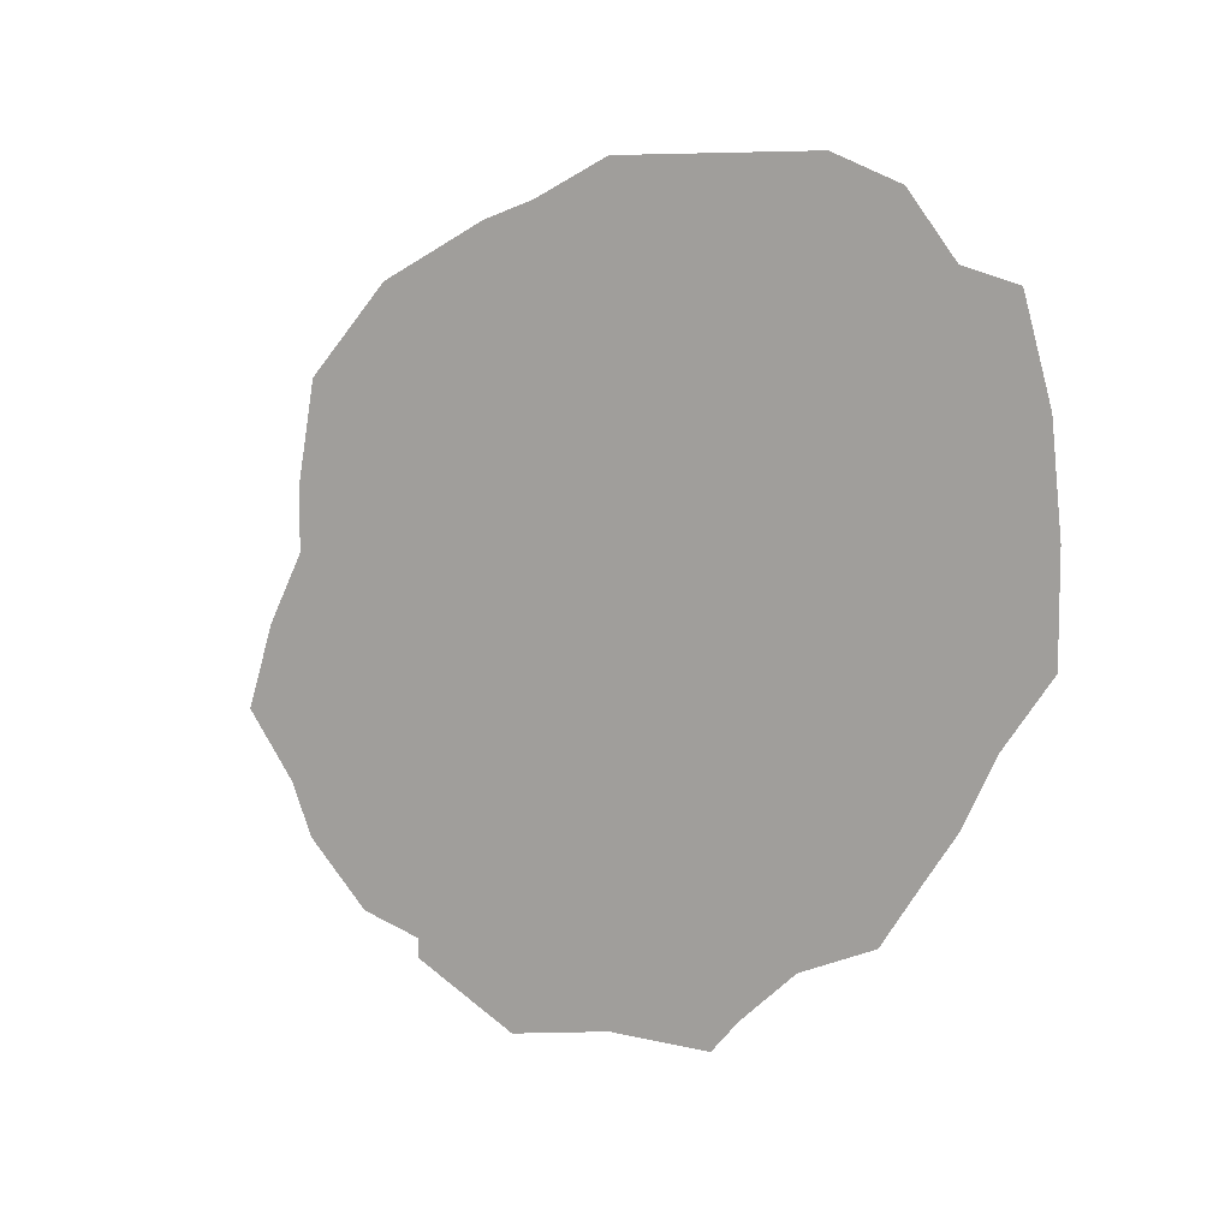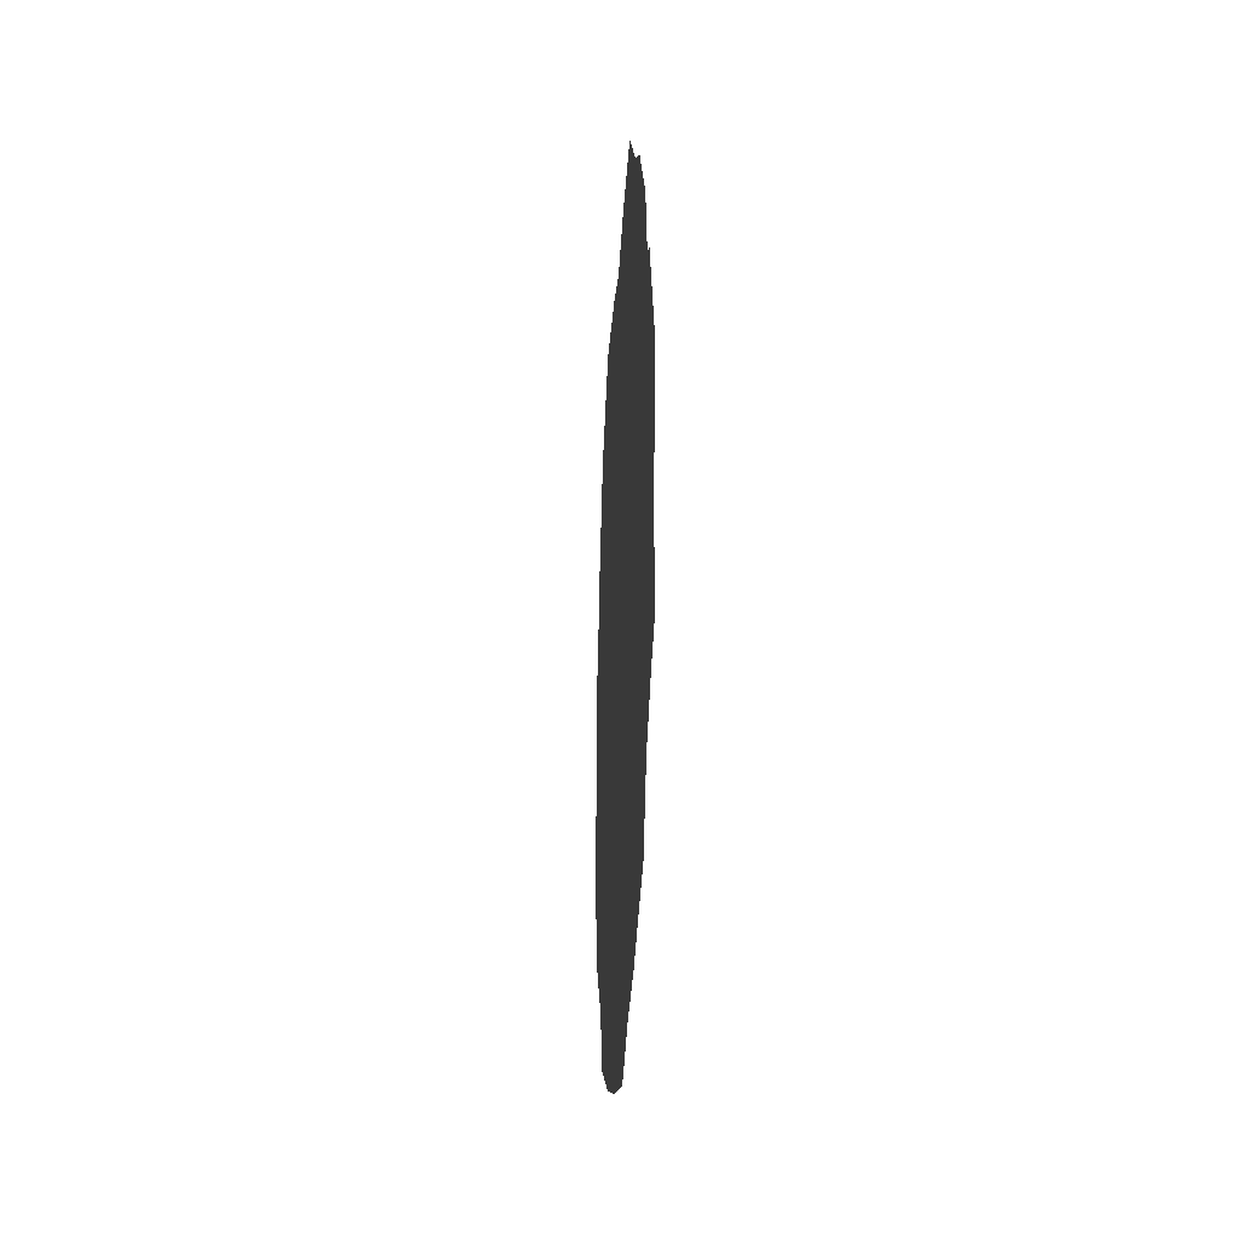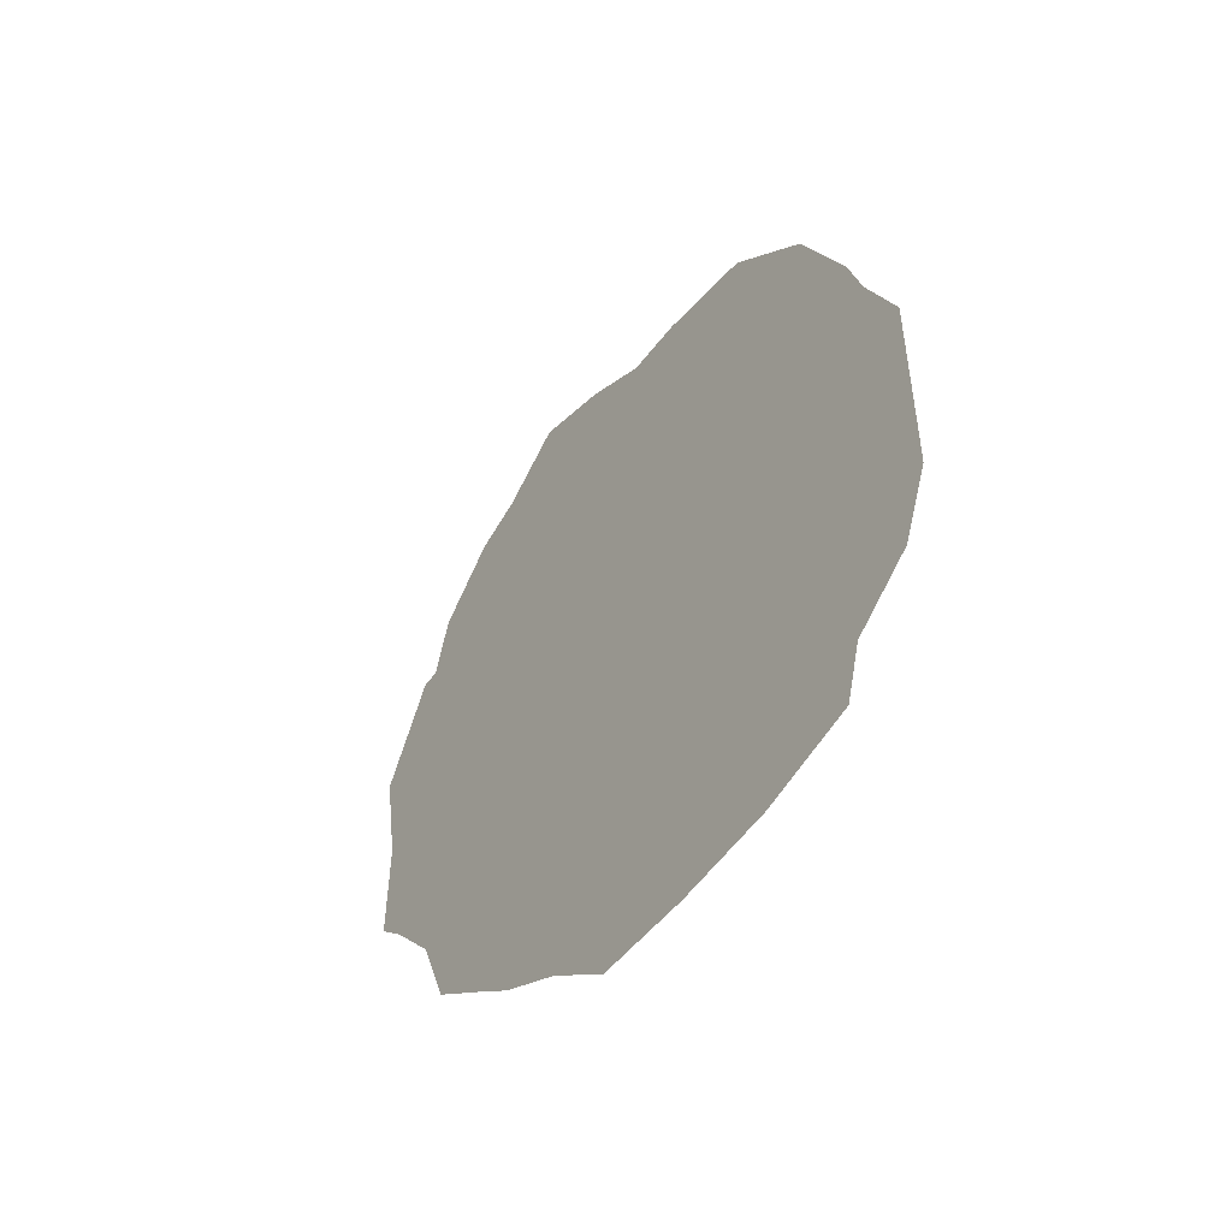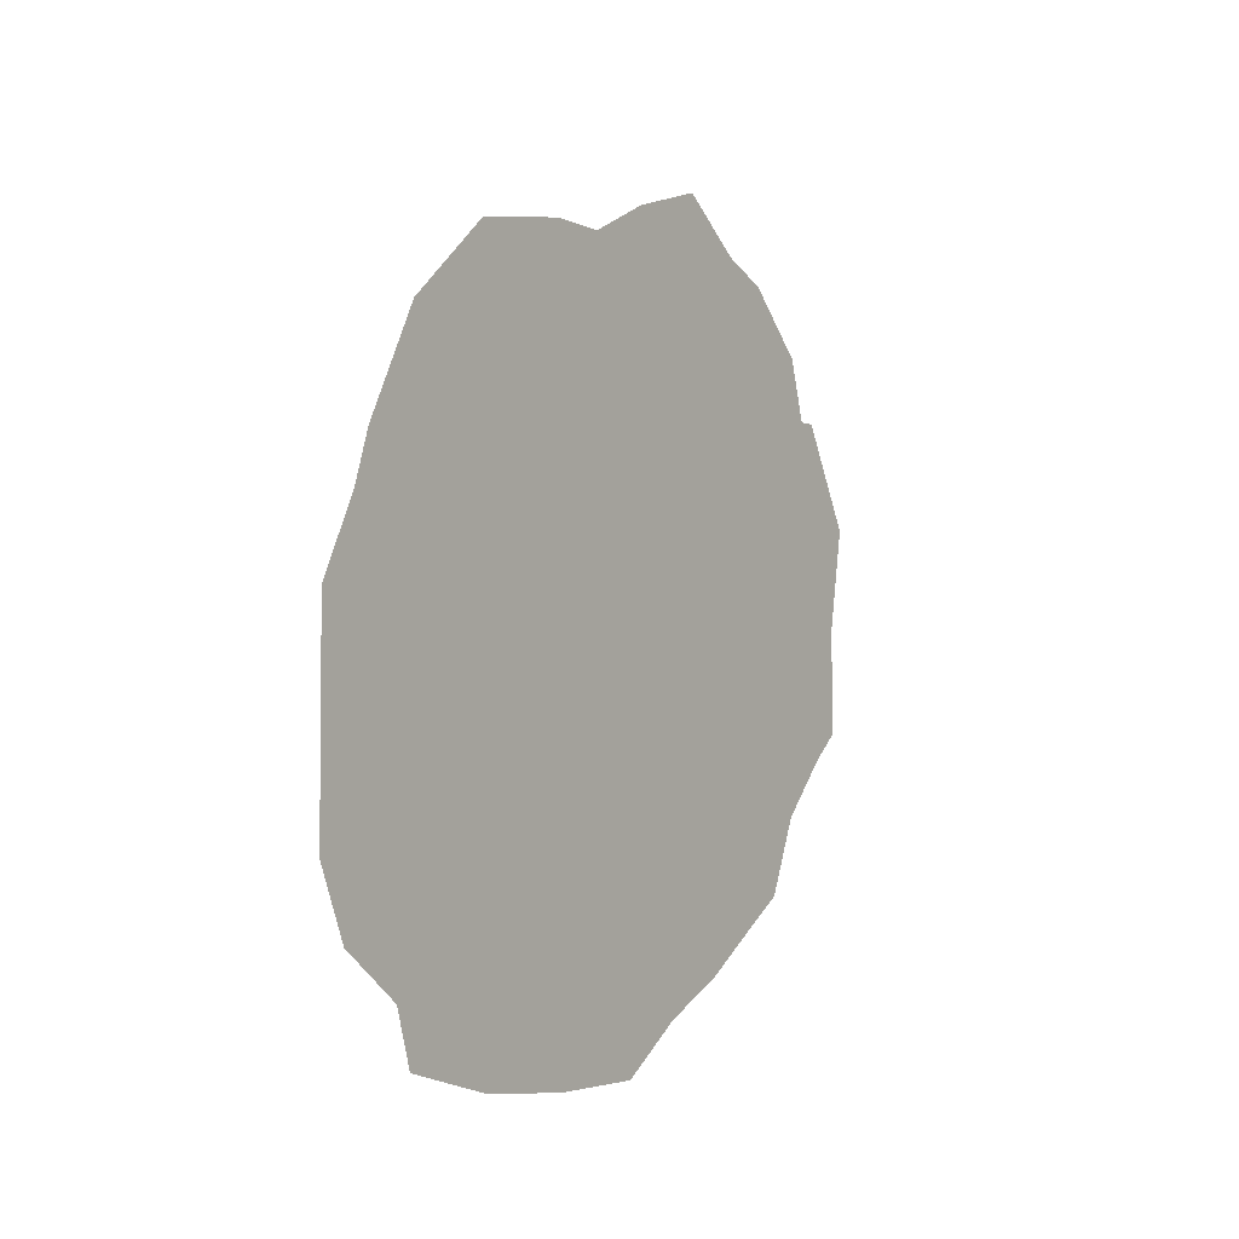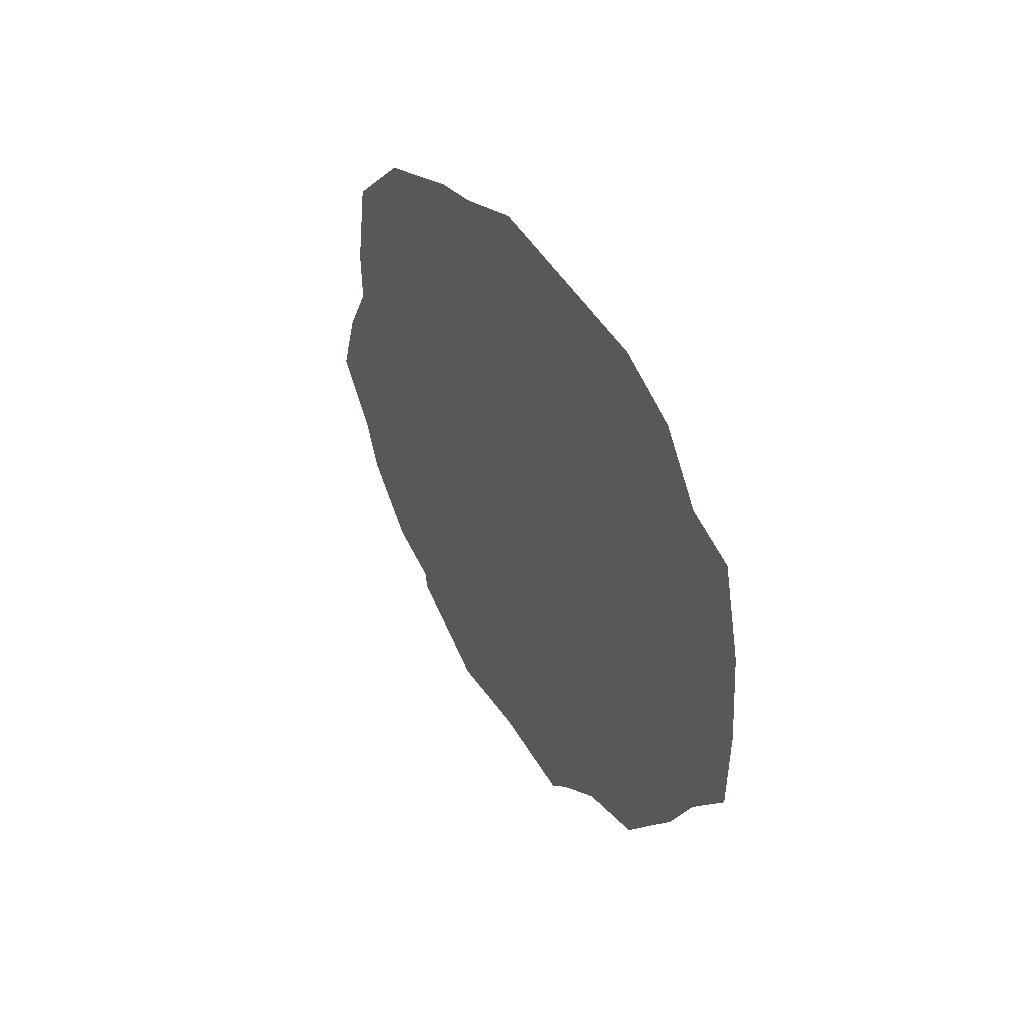
<metadata>
{"format":"obj","ext":"obj","renderer":"f3d","projection":"perspective","resolution":1024,"background":"white","views":[{"elev":8.3,"azim":-59.8,"up":"+Z"},{"elev":-14.6,"azim":176.3,"up":"+Y"},{"elev":-49.2,"azim":-35.3,"up":"+Y"},{"elev":-3.5,"azim":34.6,"up":"+Y"},{"elev":47.9,"azim":-29.5,"up":"+Z"}]}
</metadata>
<code>
o Plane
v -0 0.9012 -0.04515
v 0 0 1
v 0 -1 0
v 0 0 -0.8734
v 0 0 0
v -0 0.8149 0.2689
v 0 -0.5 1
v 0 -0.805 -0.3353
v -0 0.5 -0.7812
v -0 0.8476 -0.4126
v -0 0.3088 0.8707
v 0 -0.9761 0.5
v 0 -0.3169 -0.8004
v 0 0 -0.5
v 0 0 0.5
v -0 0.5 0
v 0 -0.5 0
v 0 -0.5 0.5
v -0 0.5 0.5
v -0 0.5 -0.5
v 0 -0.5 -0.5
v 0 -0.6648 0.9308
v -0 0.9676 -0.25
v -0 0.1851 0.9111
v 0 -1 0.25
v 0 -0.25 -0.8783
v 0 0 -0.75
v 0 0 0.25
v -0 0.75 0
v 0 -0.25 0
v -0 0.8138 0.1252
v 0 -0.25 1
v 0 -0.8859 -0.1659
v -0 0.25 -0.918
v -0 0.7979 -0.5353
v 0 -0.9115 0.7389
v 0 0 -0.25
v 0 0 0.75
v -0 0.25 0
v 0 -0.75 0
v 0 -0.5 0.25
v 0 -0.5 0.75
v 0 -0.25 0.5
v 0 -0.75 0.5
v -0 0.5 0.25
v -0 0.4629 0.793
v -0 0.7699 0.5223
v -0 0.25 0.5
v -0 0.5 -0.7349
v -0 0.5 -0.25
v -0 0.75 -0.4846
v -0 0.25 -0.5
v 0 -0.4514 -0.6759
v 0 -0.5 -0.25
v 0 -0.25 -0.5
v 0 -0.7326 -0.4446
v 0 -0.75 -0.25
v 0 -0.25 -0.25
v 0 -0.25 -0.75
v -0 0.25 -0.25
v -0 0.75 -0.25
v -0 0.6481 -0.6902
v -0 0.25 0.75
v -0 0.5715 0.7386
v -0 0.75 0.25
v 0 -0.7794 0.7792
v 0 -0.25 0.75
v 0 -0.25 0.25
v 0 -0.75 0.25
v -0 0.25 0.25
v -0 0.25 -0.75
v 0 -0.6331 -0.5982
f 71 27 4 34
f 70 28 5 39
f 69 25 3 40
f 68 41 17 30
f 67 42 18 43
f 66 36 12 44
f 65 45 16 29
f 64 46 19 47
f 63 38 15 48
f 61 50 20 51
f 60 37 14 52
f 59 53 13 26
f 58 54 21 55
f 57 33 8 56
f 54 57 56 21
f 17 40 57 54
f 40 3 33 57
f 37 58 55 14
f 5 30 58 37
f 30 17 54 58
f 27 59 26 4
f 14 55 59 27
f 55 21 53 59
f 50 60 52 20
f 16 39 60 50
f 39 5 37 60
f 23 61 51 10
f 1 29 61 23
f 29 16 50 61
f 10 51 62 35
f 51 20 49 62
f 46 63 48 19
f 11 24 63 46
f 24 2 38 63
f 31 65 29 1
f 6 47 65 31
f 47 19 45 65
f 42 66 44 18
f 7 22 66 42
f 38 67 43 15
f 2 32 67 38
f 32 7 42 67
f 28 68 30 5
f 15 43 68 28
f 43 18 41 68
f 41 69 40 17
f 18 44 69 41
f 44 12 25 69
f 45 70 39 16
f 19 48 70 45
f 48 15 28 70
f 49 71 34 9
f 20 52 71 49
f 52 14 27 71
f 21 56 72 53

</code>
